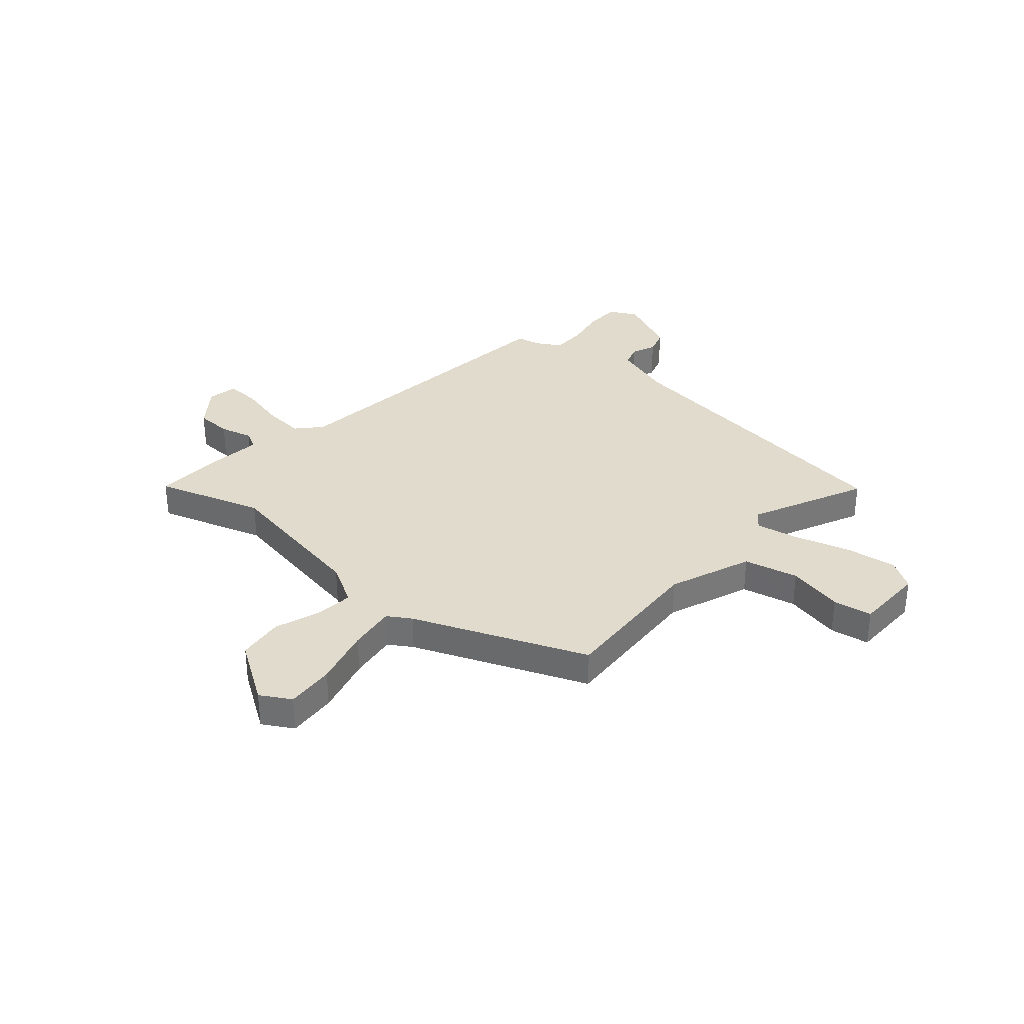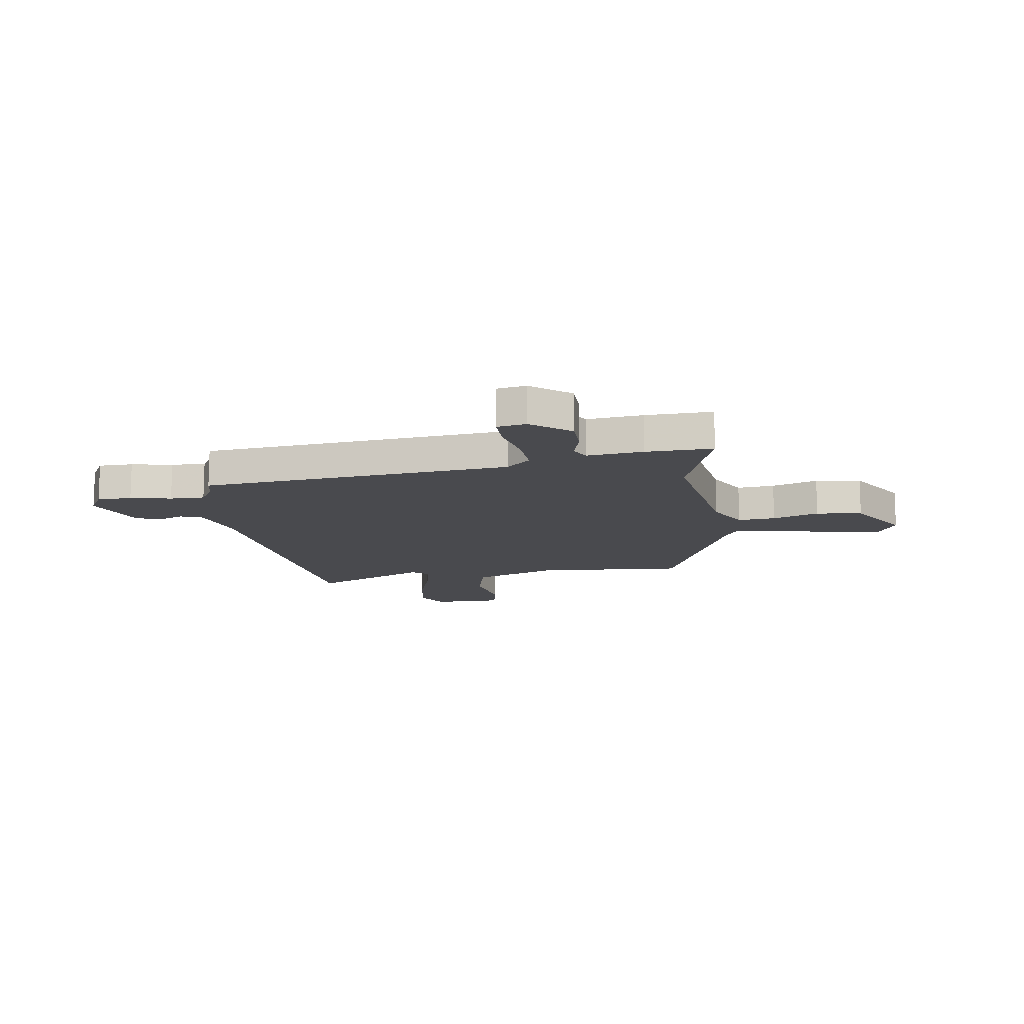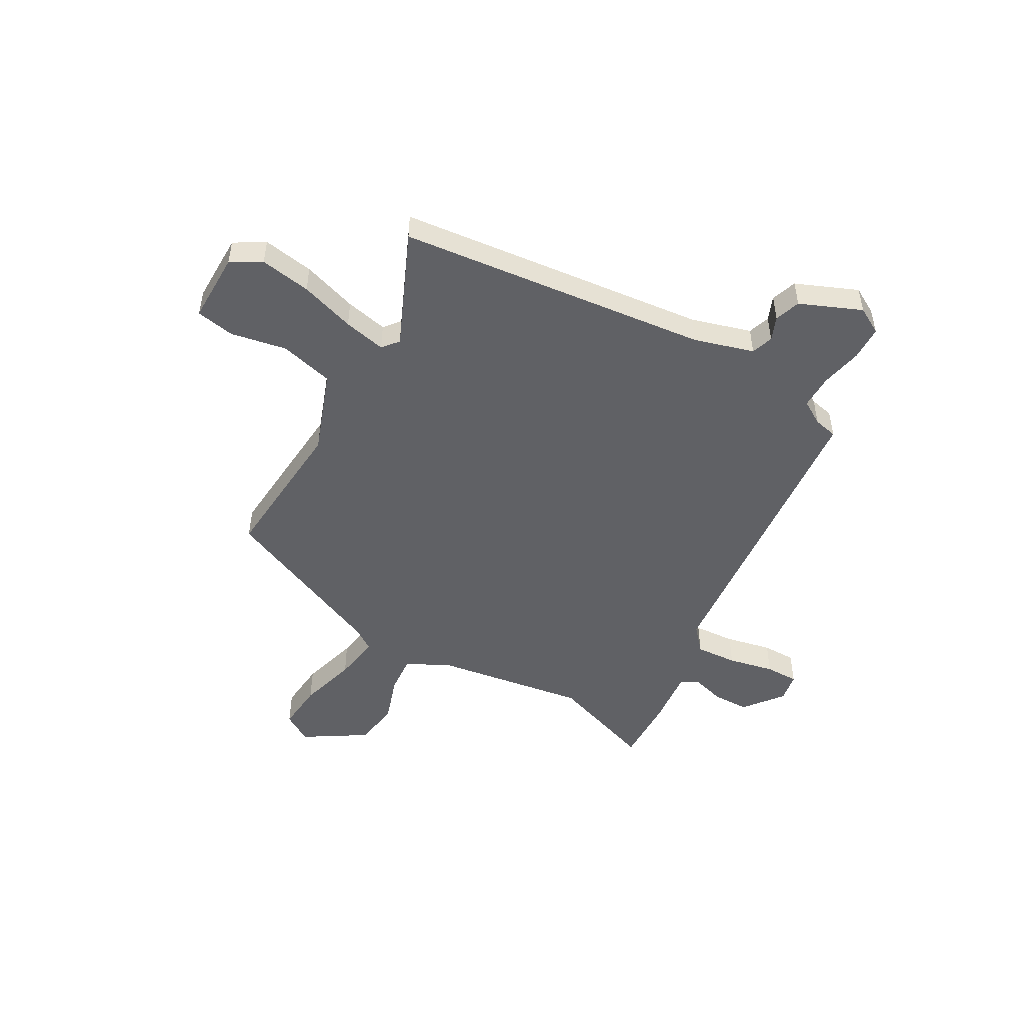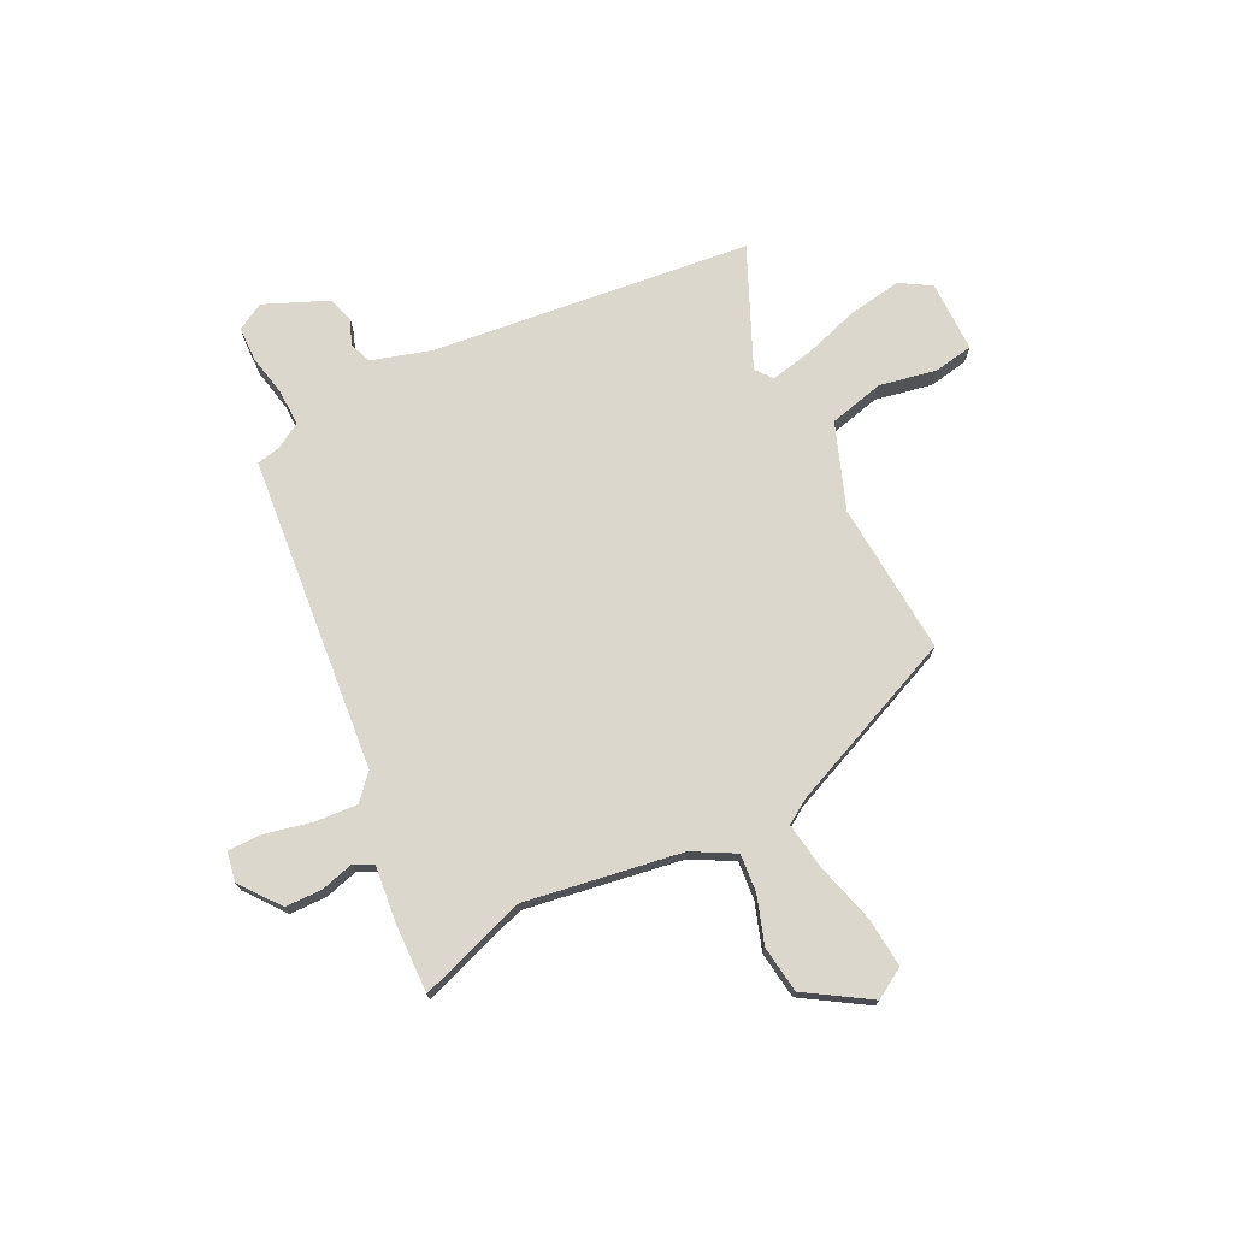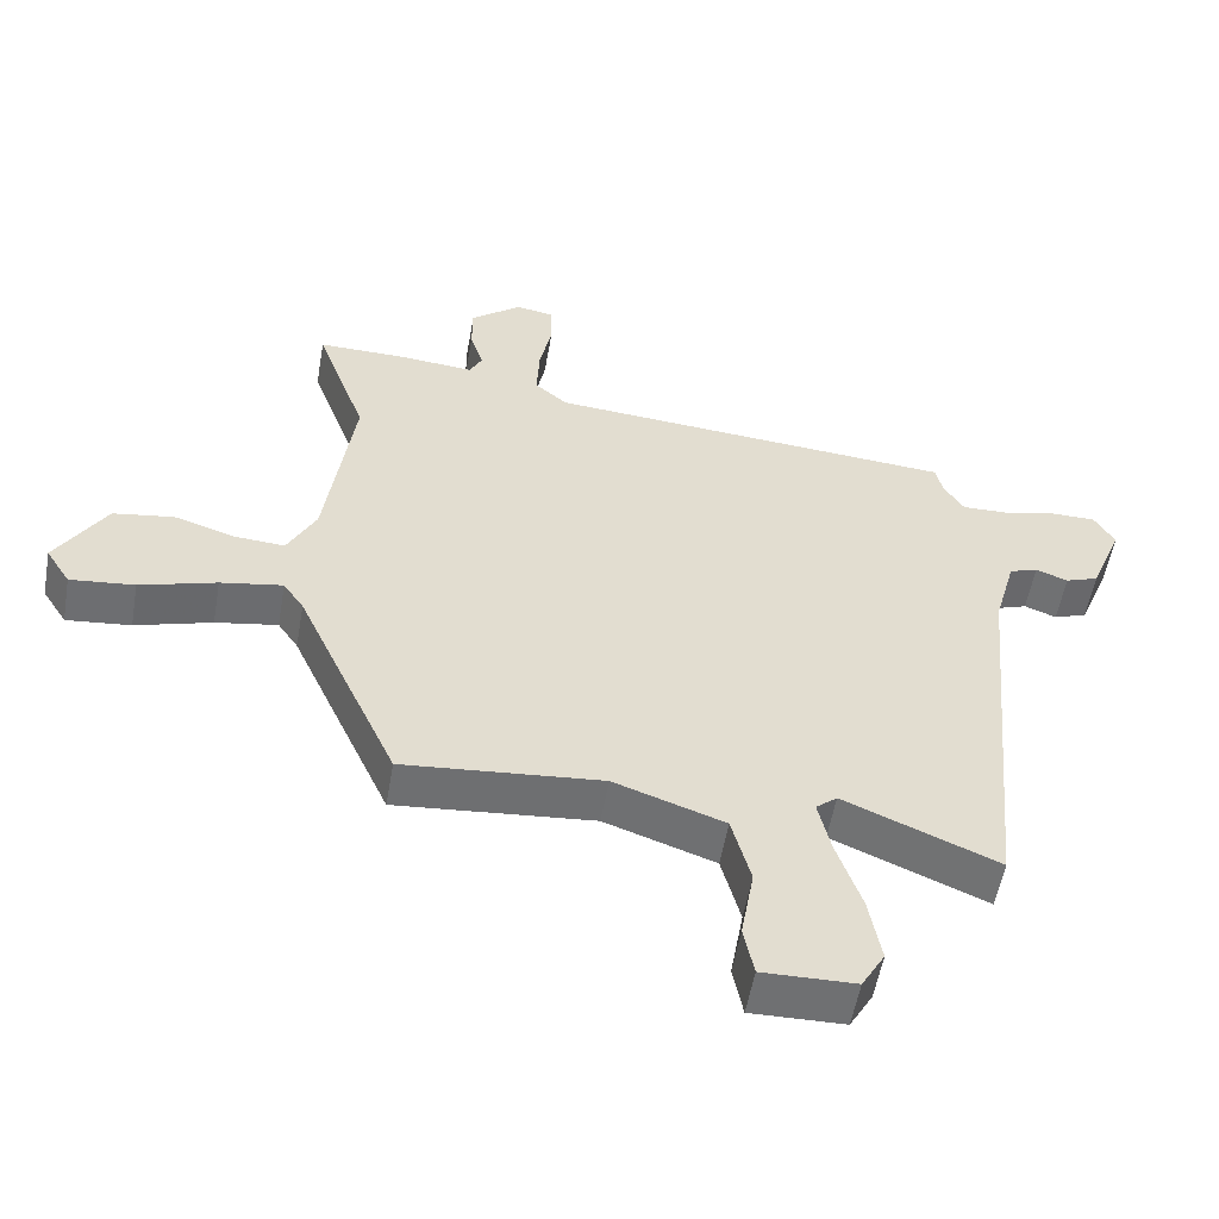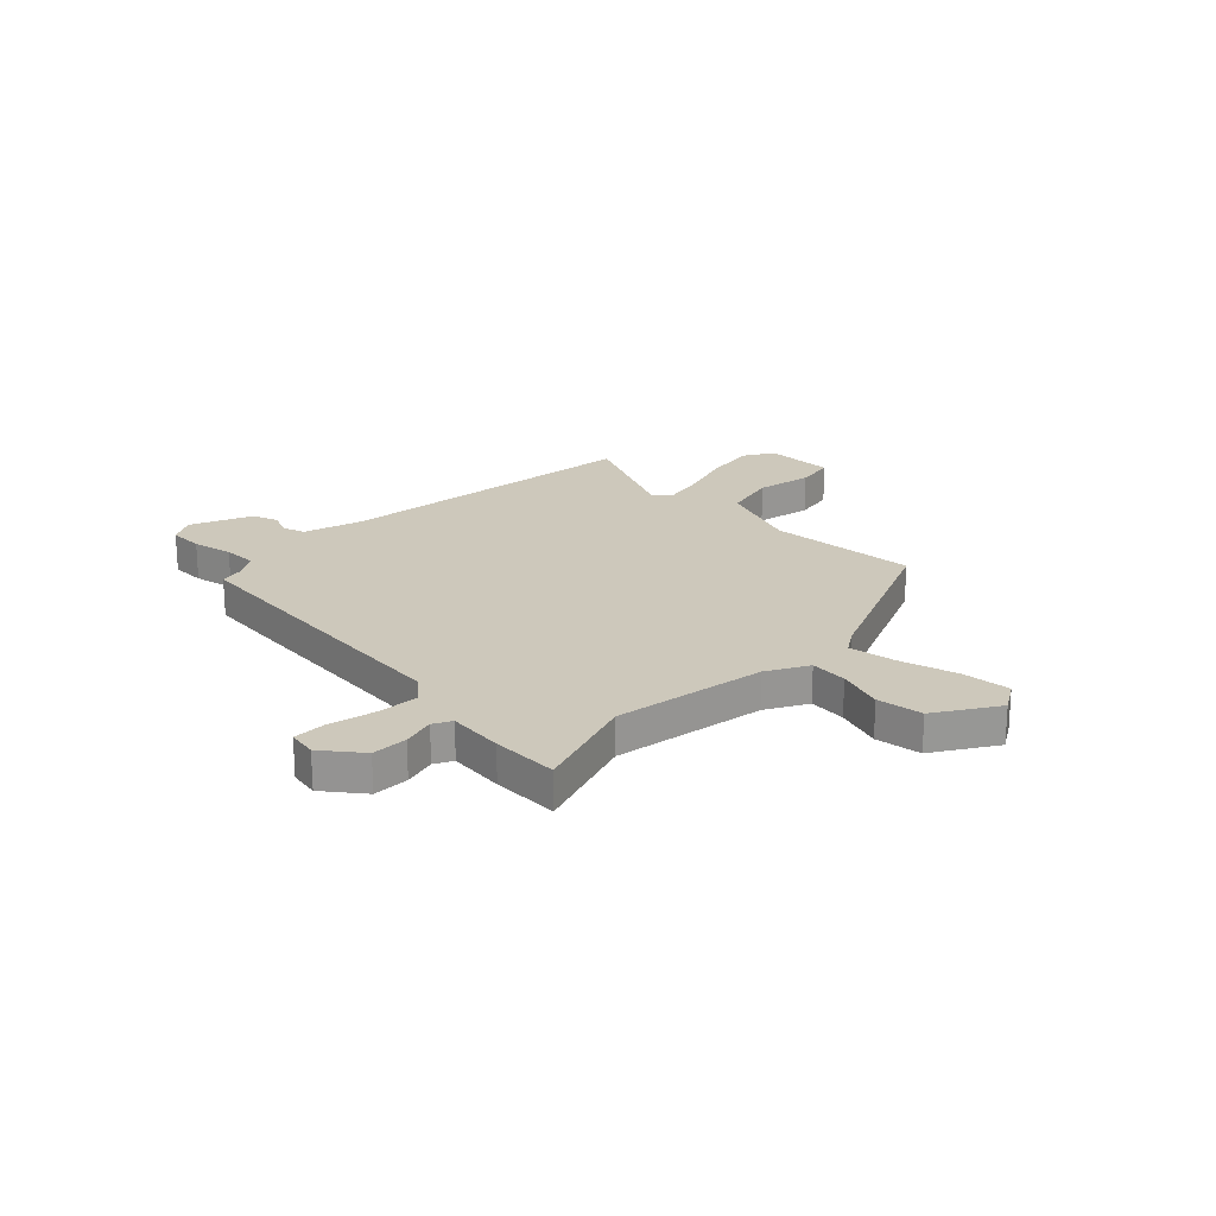
<metadata>
{"format":"obj","ext":"obj","renderer":"f3d","projection":"perspective","resolution":1024,"background":"white","views":[{"elev":33.8,"azim":133.1,"up":"+Y"},{"elev":-13.4,"azim":9.6,"up":"+Y"},{"elev":-49.8,"azim":-118.6,"up":"+Y"},{"elev":73.4,"azim":64.8,"up":"+Y"},{"elev":-55.0,"azim":170.1,"up":"+Z"},{"elev":22.0,"azim":45.8,"up":"+Y"}]}
</metadata>
<code>
v 0.514 0.07 0.539
v 0.44 0.07 0.335
v 0.481 0.07 0.037
v 0.523 0.07 -0.044
v 0.596 0.07 -0.039
v 0.686 0.07 -0.011
v 0.775 0.07 -0.025
v 0.848 0.07 -0.146
v 0.812 0.07 -0.203
v 0.718 0.07 -0.193
v 0.606 0.07 -0.159
v 0.515 0.07 -0.143
v 0.485 0.07 -0.187
v 0.337 0.07 -0.515
v 0.047 0.07 -0.488
v -0.115 0.07 -0.544
v -0.143 0.07 -0.648
v -0.124 0.07 -0.757
v -0.139 0.07 -0.832
v -0.275 0.07 -0.829
v -0.309 0.07 -0.77
v -0.291 0.07 -0.671
v -0.255 0.07 -0.565
v -0.236 0.07 -0.483
v -0.267 0.07 -0.457
v -0.493 0.07 -0.552
v -0.549 0.07 0.053
v -0.581 0.07 0.169
v -0.623 0.07 0.184
v -0.67 0.07 0.166
v -0.719 0.07 0.184
v -0.767 0.07 0.304
v -0.737 0.07 0.355
v -0.67 0.07 0.355
v -0.591 0.07 0.337
v -0.524 0.07 0.335
v -0.495 0.07 0.381
v -0.484 0.07 0.427
v 0.118 0.07 0.472
v 0.166 0.07 0.513
v 0.162 0.07 0.594
v 0.144 0.07 0.684
v 0.145 0.07 0.749
v 0.202 0.07 0.758
v 0.276 0.07 0.698
v 0.276 0.07 0.628
v 0.257 0.07 0.565
v 0.275 0.07 0.529
v 0.384 0.07 0.538
v 0.514 0 0.539
v 0.44 0 0.335
v 0.481 0 0.037
v 0.523 0 -0.044
v 0.596 0 -0.039
v 0.686 0 -0.011
v 0.775 0 -0.025
v 0.848 0 -0.146
v 0.812 0 -0.203
v 0.718 0 -0.193
v 0.606 0 -0.159
v 0.515 0 -0.143
v 0.485 0 -0.187
v 0.337 0 -0.515
v 0.047 0 -0.488
v -0.115 0 -0.544
v -0.143 0 -0.648
v -0.124 0 -0.757
v -0.139 0 -0.832
v -0.275 0 -0.829
v -0.309 0 -0.77
v -0.291 0 -0.671
v -0.255 0 -0.565
v -0.236 0 -0.483
v -0.267 0 -0.457
v -0.493 0 -0.552
v -0.549 0 0.053
v -0.581 0 0.169
v -0.623 0 0.184
v -0.67 0 0.166
v -0.719 0 0.184
v -0.767 0 0.304
v -0.737 0 0.355
v -0.67 0 0.355
v -0.591 0 0.337
v -0.524 0 0.335
v -0.495 0 0.381
v -0.484 0 0.427
v 0.118 0 0.472
v 0.166 0 0.513
v 0.162 0 0.594
v 0.144 0 0.684
v 0.145 0 0.749
v 0.202 0 0.758
v 0.276 0 0.698
v 0.276 0 0.628
v 0.257 0 0.565
v 0.275 0 0.529
v 0.384 0 0.538
f 48 49 1 2
f 44 45 46 47
f 42 43 44 47
f 41 42 47 48
f 40 41 48 2
f 37 38 39
f 36 37 39
f 32 33 34 35
f 32 35 36
f 29 30 31 32
f 28 29 32 36
f 27 28 36 39
f 25 26 27 39
f 20 21 22 23
f 20 23 24
f 17 18 19 20
f 16 17 20 24
f 15 16 24 25
f 13 14 15 25
f 8 9 10 11
f 8 11 12
f 5 6 7 8
f 4 5 8 12
f 3 4 12 13
f 13 25 39 40
f 2 3 13 40
f 51 50 98 97
f 96 95 94 93
f 96 93 92 91
f 97 96 91 90
f 51 97 90 89
f 88 87 86
f 88 86 85
f 84 83 82 81
f 85 84 81
f 81 80 79 78
f 85 81 78 77
f 88 85 77 76
f 88 76 75 74
f 72 71 70 69
f 73 72 69
f 69 68 67 66
f 73 69 66 65
f 74 73 65 64
f 74 64 63 62
f 60 59 58 57
f 61 60 57
f 57 56 55 54
f 61 57 54 53
f 62 61 53 52
f 89 88 74 62
f 89 62 52 51
f 1 50 51 2
f 2 51 52 3
f 3 52 53 4
f 4 53 54 5
f 5 54 55 6
f 6 55 56 7
f 7 56 57 8
f 8 57 58 9
f 9 58 59 10
f 10 59 60 11
f 11 60 61 12
f 12 61 62 13
f 13 62 63 14
f 14 63 64 15
f 15 64 65 16
f 16 65 66 17
f 17 66 67 18
f 18 67 68 19
f 19 68 69 20
f 20 69 70 21
f 21 70 71 22
f 22 71 72 23
f 23 72 73 24
f 24 73 74 25
f 25 74 75 26
f 26 75 76 27
f 27 76 77 28
f 28 77 78 29
f 29 78 79 30
f 30 79 80 31
f 31 80 81 32
f 32 81 82 33
f 33 82 83 34
f 34 83 84 35
f 35 84 85 36
f 36 85 86 37
f 37 86 87 38
f 38 87 88 39
f 39 88 89 40
f 40 89 90 41
f 41 90 91 42
f 42 91 92 43
f 43 92 93 44
f 44 93 94 45
f 45 94 95 46
f 46 95 96 47
f 47 96 97 48
f 48 97 98 49
f 49 98 50 1

</code>
